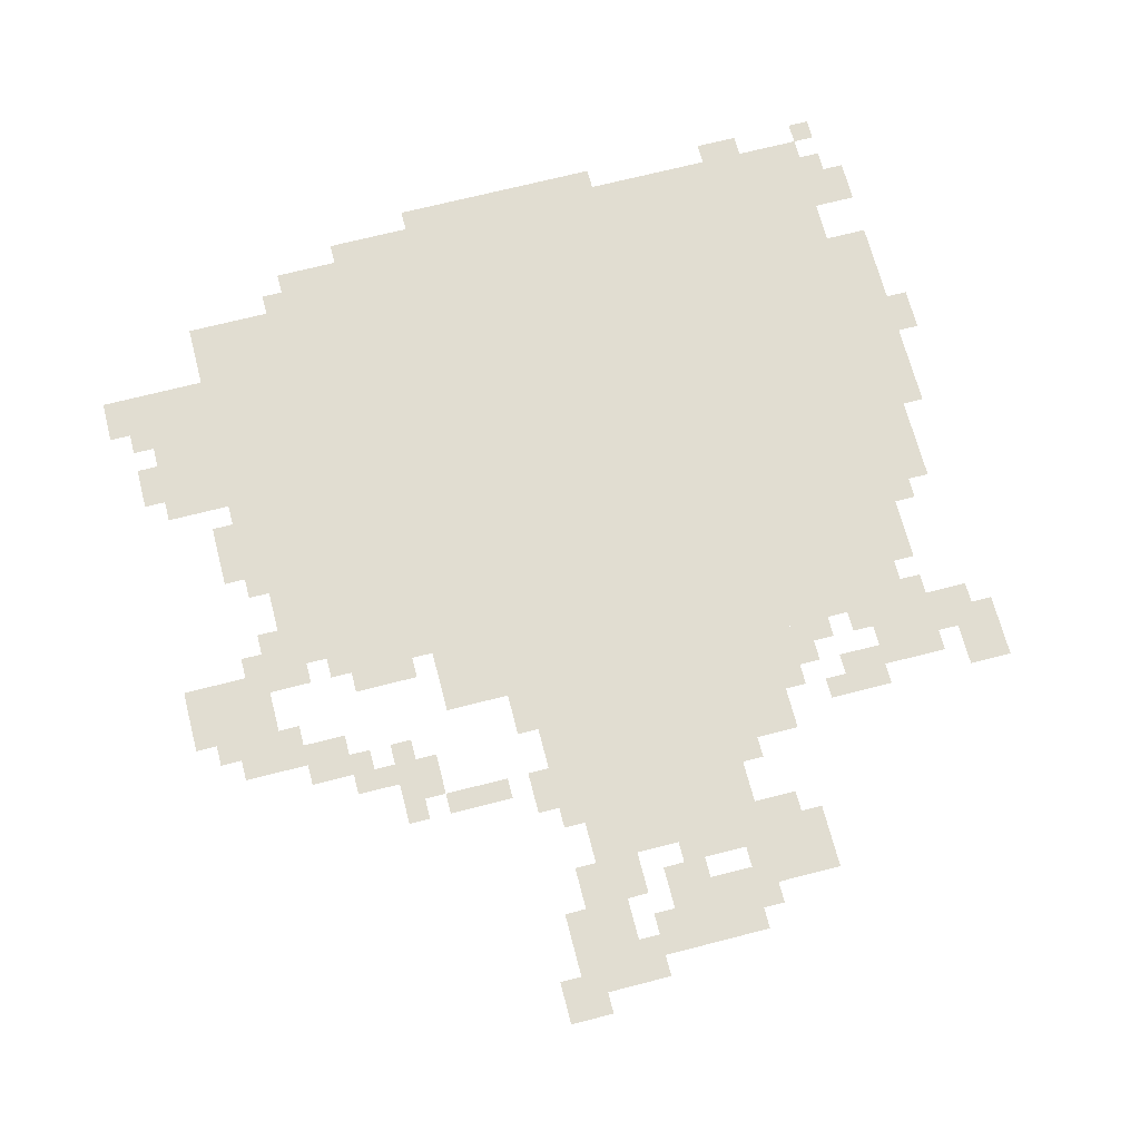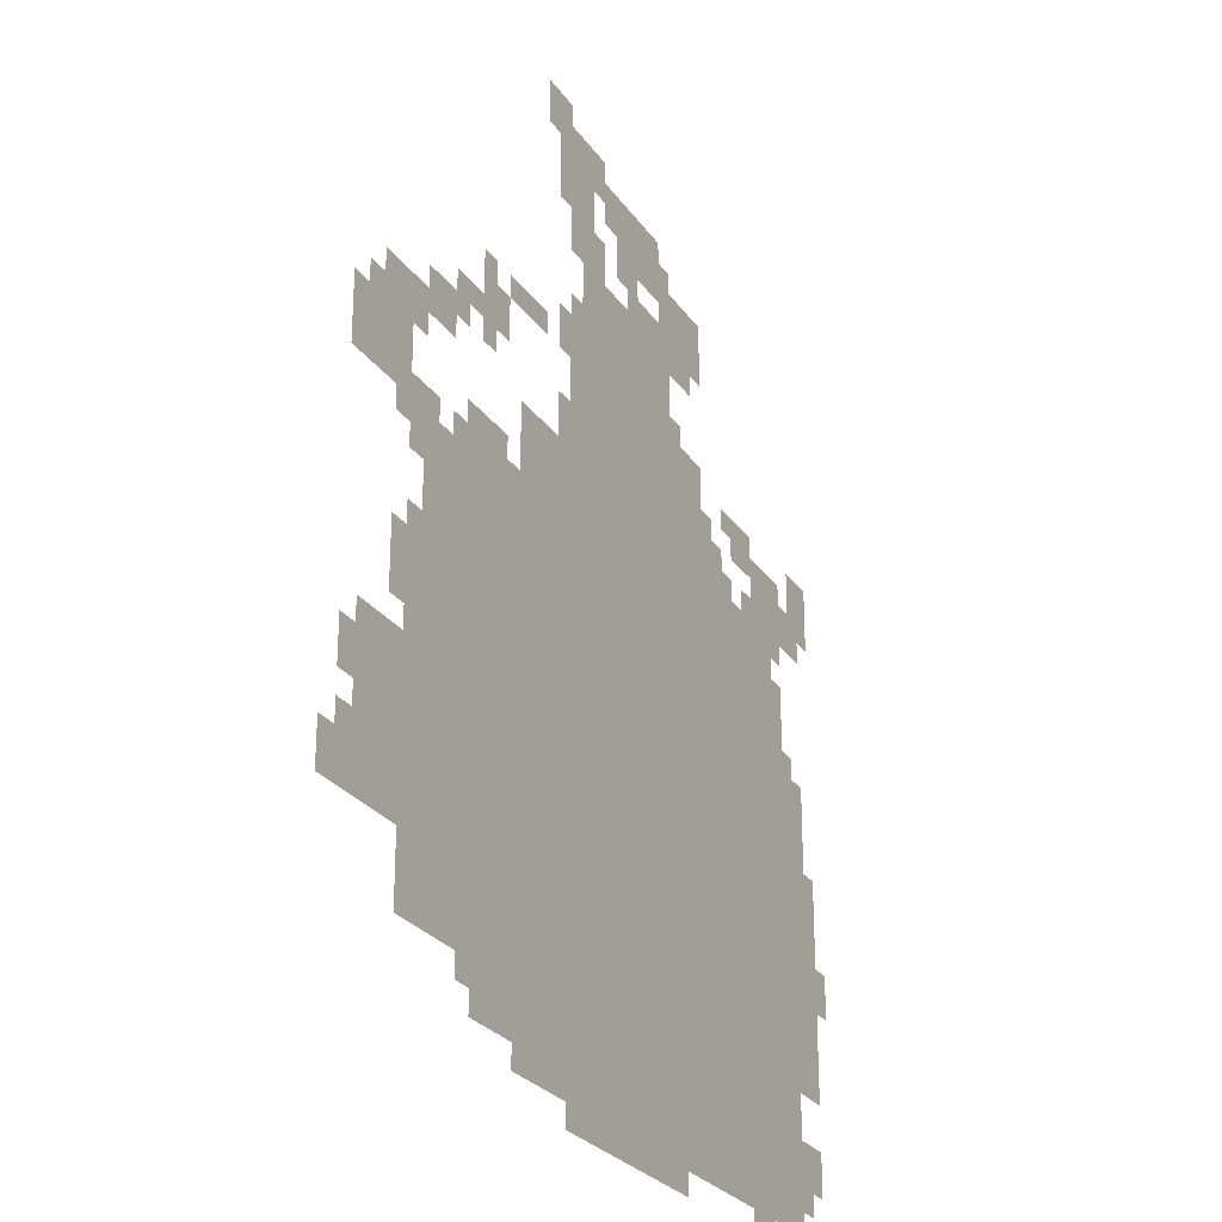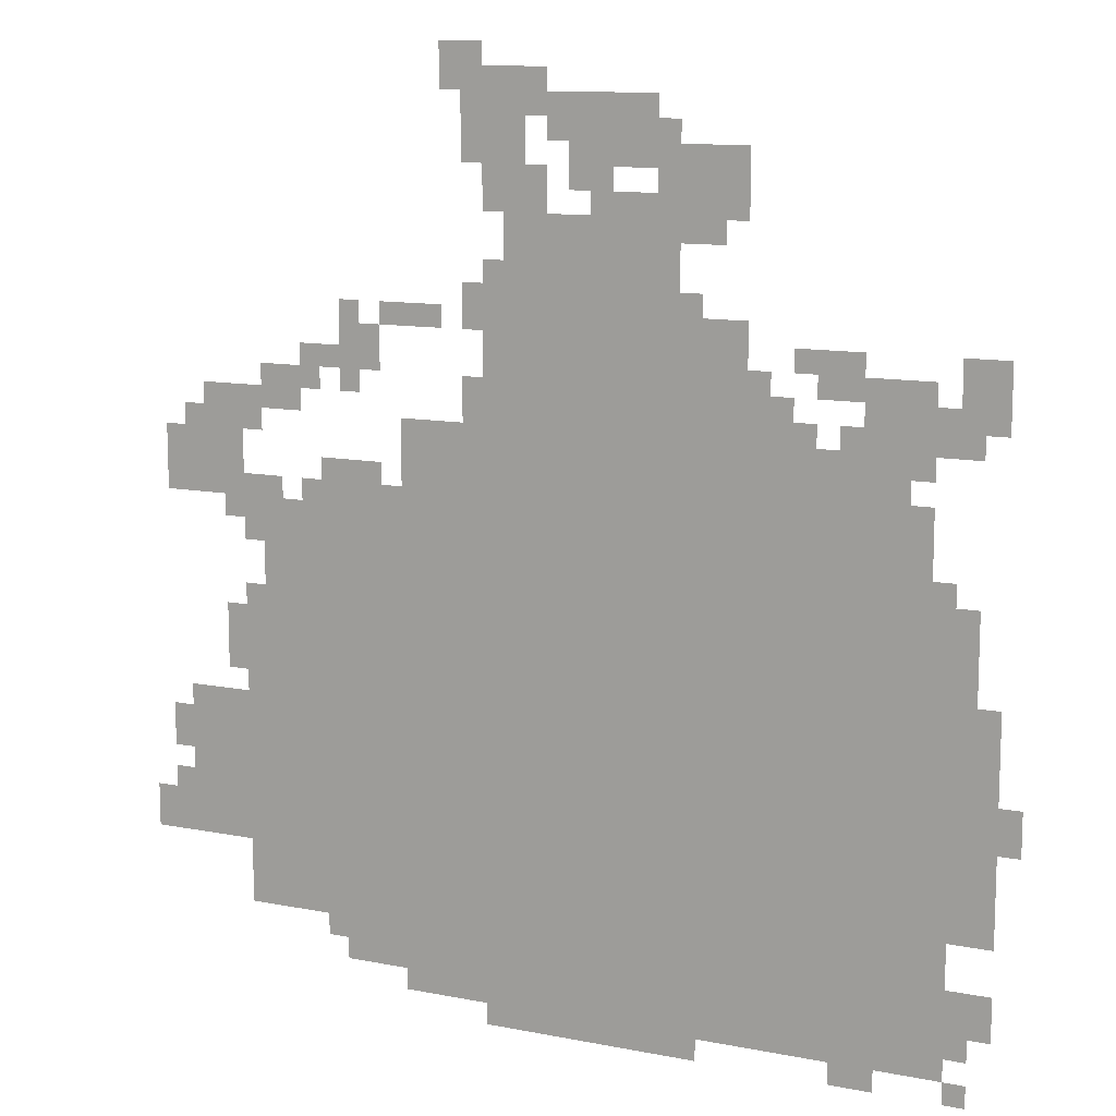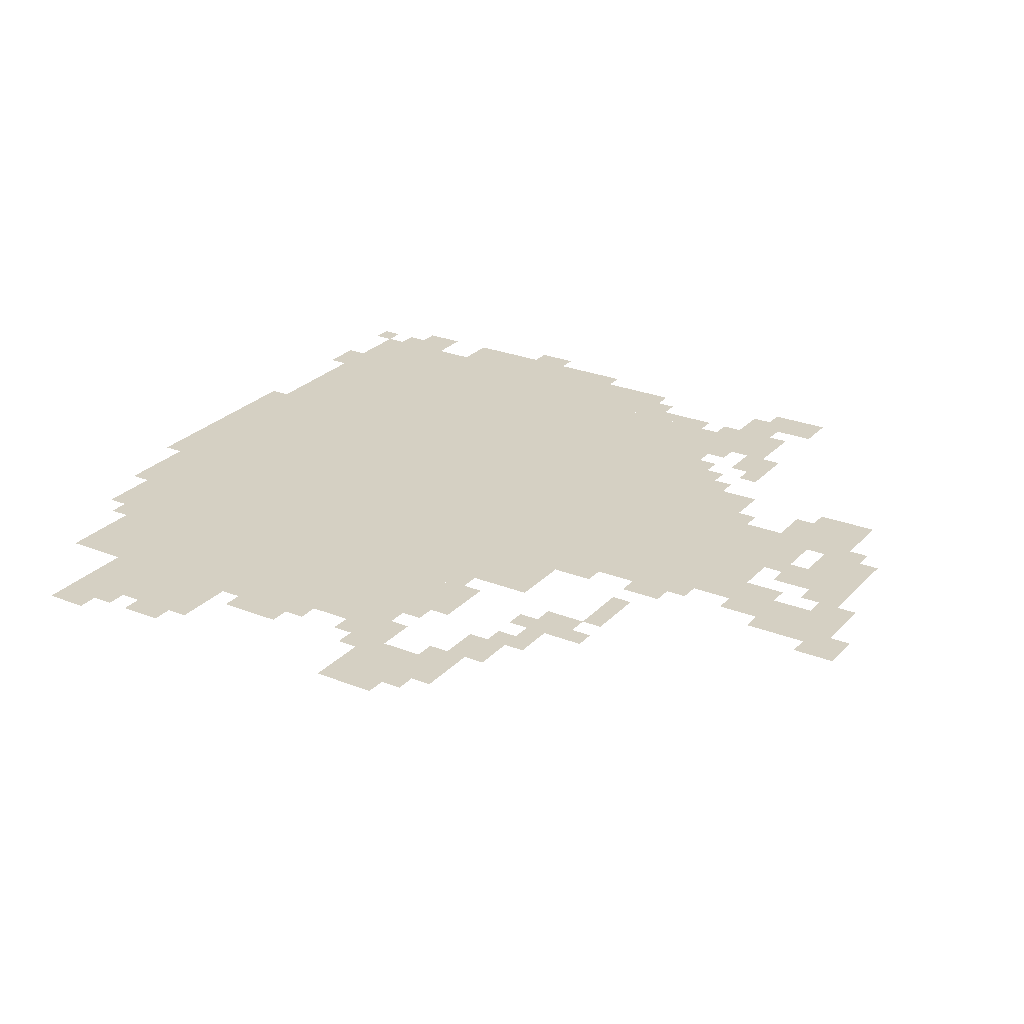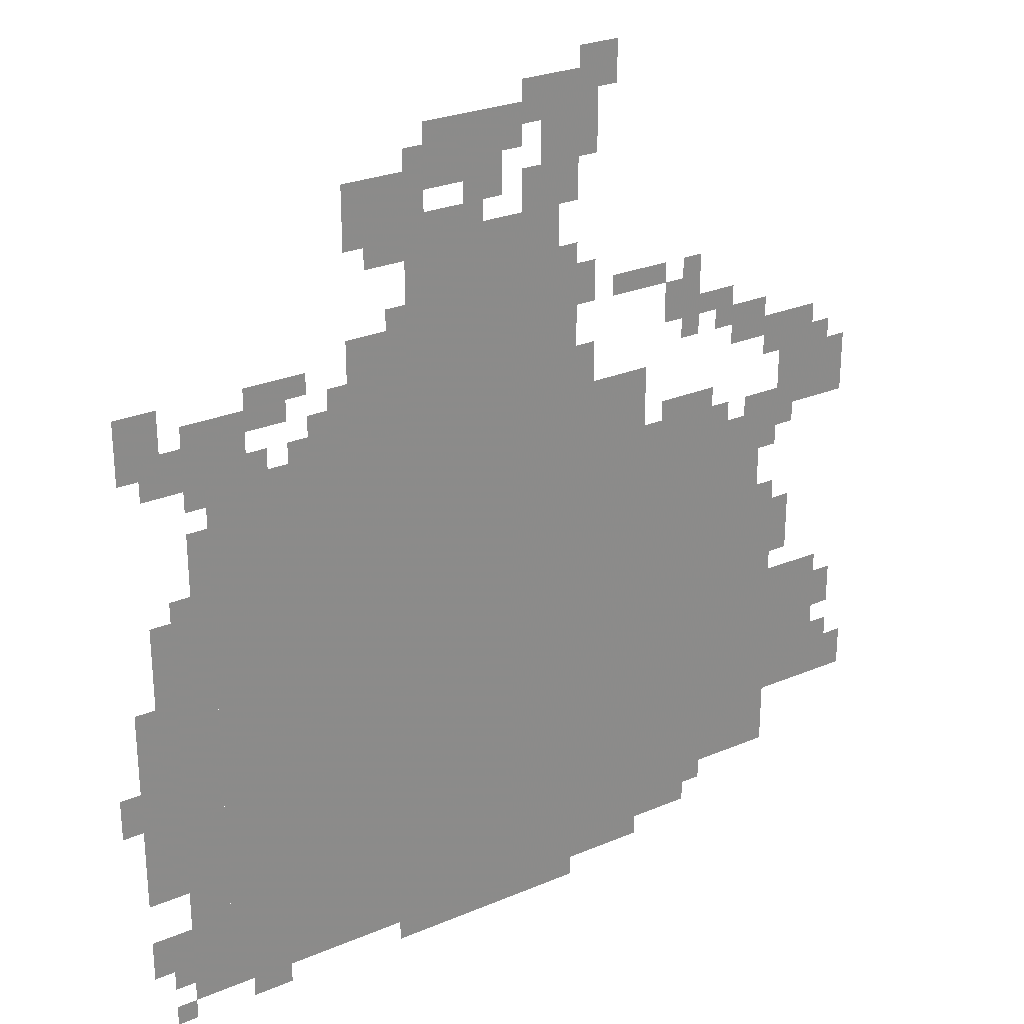
<metadata>
{"format":"obj","ext":"obj","renderer":"f3d","projection":"perspective","resolution":1024,"background":"white","views":[{"elev":68.7,"azim":165.5,"up":"+Z"},{"elev":-26.1,"azim":116.6,"up":"+Y"},{"elev":11.7,"azim":-154.6,"up":"+Y"},{"elev":26.1,"azim":122.3,"up":"+Z"},{"elev":26.7,"azim":-33.4,"up":"+Y"}]}
</metadata>
<code>
g jiasikenie_2-mesh
v -416 55 0
v -416 471 0
v -1152 471 0
v -1152 55 0
v -416 471 0
v -416 887 0
v -1152 887 0
v -1152 471 0
v -576 887 0
v -576 1175 0
v -832 1175 0
v -832 887 0
v -192 439 0
v -192 759 0
v -416 759 0
v -416 439 0
v -192 151 0
v -192 439 0
v -416 439 0
v -416 151 0
v -64 247 0
v -64 471 0
v -192 471 0
v -192 247 0
v -1152 375 0
v -1152 727 0
v -1216 727 0
v -1216 375 0
v -1152 55 0
v -1152 375 0
v -1216 375 0
v -1216 55 0
v -832 887 0
v -832 1047 0
v -928 1047 0
v -928 887 0
v -672 1239 0
v -672 1335 0
v -800 1335 0
v -800 1239 0
v -512 1239 0
v -512 1367 0
v -608 1367 0
v -608 1239 0
v -64 759 0
v -64 887 0
v -160 887 0
v -160 759 0
v -800 1175 0
v -800 1271 0
v -928 1271 0
v -928 1175 0
v -1216 407 0
v -1216 567 0
v -1280 567 0
v -1280 407 0
v -1216 247 0
v -1216 407 0
v -1280 407 0
v -1280 247 0
v -288 759 0
v -288 823 0
v -384 823 0
v -384 759 0
v -544 1175 0
v -544 1239 0
v -640 1239 0
v -640 1175 0
v -320 87 0
v -320 151 0
v -416 151 0
v -416 87 0
v -128 503 0
v -128 599 0
v -192 599 0
v -192 503 0
v -1088 887 0
v -1088 951 0
v -1184 951 0
v -1184 887 0
v -704 23 0
v -704 55 0
v -864 55 0
v -864 23 0
v -544 23 0
v -544 55 0
v -704 55 0
v -704 23 0
v -1216 951 0
v -1216 1015 0
v -1280 1015 0
v -1280 951 0
v -928 887 0
v -928 951 0
v -992 951 0
v -992 887 0
v 0 247 0
v 0 311 0
v -64 311 0
v -64 247 0
v -1216 119 0
v -1216 183 0
v -1280 183 0
v -1280 119 0
v -1184 887 0
v -1184 951 0
v -1248 951 0
v -1248 887 0
v -544 983 0
v -544 1111 0
v -576 1111 0
v -576 983 0
v -1024 951 0
v -1024 983 0
v -1120 983 0
v -1120 951 0
v -96 887 0
v -96 919 0
v -192 919 0
v -192 887 0
v -544 887 0
v -544 983 0
v -576 983 0
v -576 887 0
v -608 1303 0
v -608 1367 0
v -640 1367 0
v -640 1303 0
v -672 1207 0
v -672 1239 0
v -736 1239 0
v -736 1207 0
v -640 1271 0
v -640 1335 0
v -672 1335 0
v -672 1271 0
v -160 183 0
v -160 247 0
v -192 247 0
v -192 183 0
v -160 727 0
v -160 791 0
v -192 791 0
v -192 727 0
v -480 1335 0
v -480 1399 0
v -512 1399 0
v -512 1335 0
v -1152 759 0
v -1152 823 0
v -1184 823 0
v -1184 759 0
v -832 1143 0
v -832 1175 0
v -896 1175 0
v -896 1143 0
v -512 887 0
v -512 951 0
v -544 951 0
v -544 887 0
v -32 375 0
v -32 439 0
v -64 439 0
v -64 375 0
v -1280 375 0
v -1280 439 0
v -1312 439 0
v -1312 375 0
v -256 951 0
v -256 983 0
v -320 983 0
v -320 951 0
v -512 1015 0
v -512 1079 0
v -544 1079 0
v -544 1015 0
v -1056 23 0
v -1056 55 0
v -1120 55 0
v -1120 23 0
v -352 951 0
v -352 1015 0
v -384 1015 0
v -384 951 0
v -192 887 0
v -192 919 0
v -256 919 0
v -256 887 0
v -704 1175 0
v -704 1207 0
v -768 1207 0
v -768 1175 0
v -992 983 0
v -992 1015 0
v -1056 1015 0
v -1056 983 0
v -384 1015 0
v -384 1047 0
v -448 1047 0
v -448 1015 0
v -320 919 0
v -320 983 0
v -352 983 0
v -352 919 0
v -320 983 0
v -320 1047 0
v -352 1047 0
v -352 983 0
v -1216 567 0
v -1216 631 0
v -1248 631 0
v -1248 567 0
v -1216 631 0
v -1216 695 0
v -1248 695 0
v -1248 631 0
v -32 791 0
v -32 855 0
v -64 855 0
v -64 791 0
v -192 919 0
v -192 951 0
v -256 951 0
v -256 919 0
v -1120 951 0
v -1120 983 0
v -1184 983 0
v -1184 951 0
v -1056 887 0
v -1056 919 0
v -1088 919 0
v -1088 887 0
v -256 759 0
v -256 791 0
v -288 791 0
v -288 759 0
v -160 855 0
v -160 887 0
v -192 887 0
v -192 855 0
v -384 759 0
v -384 791 0
v -416 791 0
v -416 759 0
v -192 759 0
v -192 791 0
v -224 791 0
v -224 759 0
v -1152 855 0
v -1152 887 0
v -1184 887 0
v -1184 855 0
v -288 119 0
v -288 151 0
v -320 151 0
v -320 119 0
v -1216 87 0
v -1216 119 0
v -1248 119 0
v -1248 87 0
v -1216 23 0
v -1216 55 0
v -1248 55 0
v -1248 23 0
v -32 311 0
v -32 343 0
v -64 343 0
v -64 311 0
v -128 727 0
v -128 759 0
v -160 759 0
v -160 727 0
v -160 599 0
v -160 631 0
v -192 631 0
v -192 599 0
v -160 471 0
v -160 503 0
v -192 503 0
v -192 471 0
v -992 887 0
v -992 919 0
v -1024 919 0
v -1024 887 0
v -160 151 0
v -160 183 0
v -192 183 0
v -192 151 0
v -1056 983 0
v -1056 1015 0
v -1088 1015 0
v -1088 983 0
v -448 1015 0
v -448 1047 0
v -480 1047 0
v -480 1015 0
v -1152 727 0
v -1152 759 0
v -1184 759 0
v -1184 727 0
v -256 919 0
v -256 951 0
v -288 951 0
v -288 919 0
v -160 695 0
v -160 727 0
v -192 727 0
v -192 695 0
v -768 1175 0
v -768 1207 0
v -800 1207 0
v -800 1175 0
v -832 1047 0
v -832 1079 0
v -864 1079 0
v -864 1047 0
v -928 951 0
v -928 983 0
v -960 983 0
v -960 951 0
v -1248 919 0
v -1248 951 0
v -1280 951 0
v -1280 919 0
v -32 759 0
v -32 791 0
v -64 791 0
v -64 759 0
v -512 1367 0
v -512 1399 0
v -544 1399 0
v -544 1367 0
v -800 1271 0
v -800 1303 0
v -832 1303 0
v -832 1271 0
g jiasikenie_2-mesh_0
f 3 2 1
f 1 4 3
f 7 6 5
f 5 8 7
f 11 10 9
f 9 12 11
f 15 14 13
f 13 16 15
f 19 18 17
f 17 20 19
f 23 22 21
f 21 24 23
f 27 26 25
f 25 28 27
f 31 30 29
f 29 32 31
f 35 34 33
f 33 36 35
f 39 38 37
f 37 40 39
f 43 42 41
f 41 44 43
f 47 46 45
f 45 48 47
f 51 50 49
f 49 52 51
f 55 54 53
f 53 56 55
f 59 58 57
f 57 60 59
f 63 62 61
f 61 64 63
f 67 66 65
f 65 68 67
f 71 70 69
f 69 72 71
f 75 74 73
f 73 76 75
f 79 78 77
f 77 80 79
f 83 82 81
f 81 84 83
f 87 86 85
f 85 88 87
f 91 90 89
f 89 92 91
f 95 94 93
f 93 96 95
f 99 98 97
f 97 100 99
f 103 102 101
f 101 104 103
f 107 106 105
f 105 108 107
f 111 110 109
f 109 112 111
f 115 114 113
f 113 116 115
f 119 118 117
f 117 120 119
f 123 122 121
f 121 124 123
f 127 126 125
f 125 128 127
f 131 130 129
f 129 132 131
f 135 134 133
f 133 136 135
f 139 138 137
f 137 140 139
f 143 142 141
f 141 144 143
f 147 146 145
f 145 148 147
f 151 150 149
f 149 152 151
f 155 154 153
f 153 156 155
f 159 158 157
f 157 160 159
f 163 162 161
f 161 164 163
f 167 166 165
f 165 168 167
f 171 170 169
f 169 172 171
f 175 174 173
f 173 176 175
f 179 178 177
f 177 180 179
f 183 182 181
f 181 184 183
f 187 186 185
f 185 188 187
f 191 190 189
f 189 192 191
f 195 194 193
f 193 196 195
f 199 198 197
f 197 200 199
f 203 202 201
f 201 204 203
f 207 206 205
f 205 208 207
f 211 210 209
f 209 212 211
f 215 214 213
f 213 216 215
f 219 218 217
f 217 220 219
f 223 222 221
f 221 224 223
f 227 226 225
f 225 228 227
f 231 230 229
f 229 232 231
f 235 234 233
f 233 236 235
f 239 238 237
f 237 240 239
f 243 242 241
f 241 244 243
f 247 246 245
f 245 248 247
f 251 250 249
f 249 252 251
f 255 254 253
f 253 256 255
f 259 258 257
f 257 260 259
f 263 262 261
f 261 264 263
f 267 266 265
f 265 268 267
f 271 270 269
f 269 272 271
f 275 274 273
f 273 276 275
f 279 278 277
f 277 280 279
f 283 282 281
f 281 284 283
f 287 286 285
f 285 288 287
f 291 290 289
f 289 292 291
f 295 294 293
f 293 296 295
f 299 298 297
f 297 300 299
f 303 302 301
f 301 304 303
f 307 306 305
f 305 308 307
f 311 310 309
f 309 312 311
f 315 314 313
f 313 316 315
f 319 318 317
f 317 320 319
f 323 322 321
f 321 324 323
f 327 326 325
f 325 328 327
f 331 330 329
f 329 332 331
f 335 334 333
f 333 336 335

</code>
